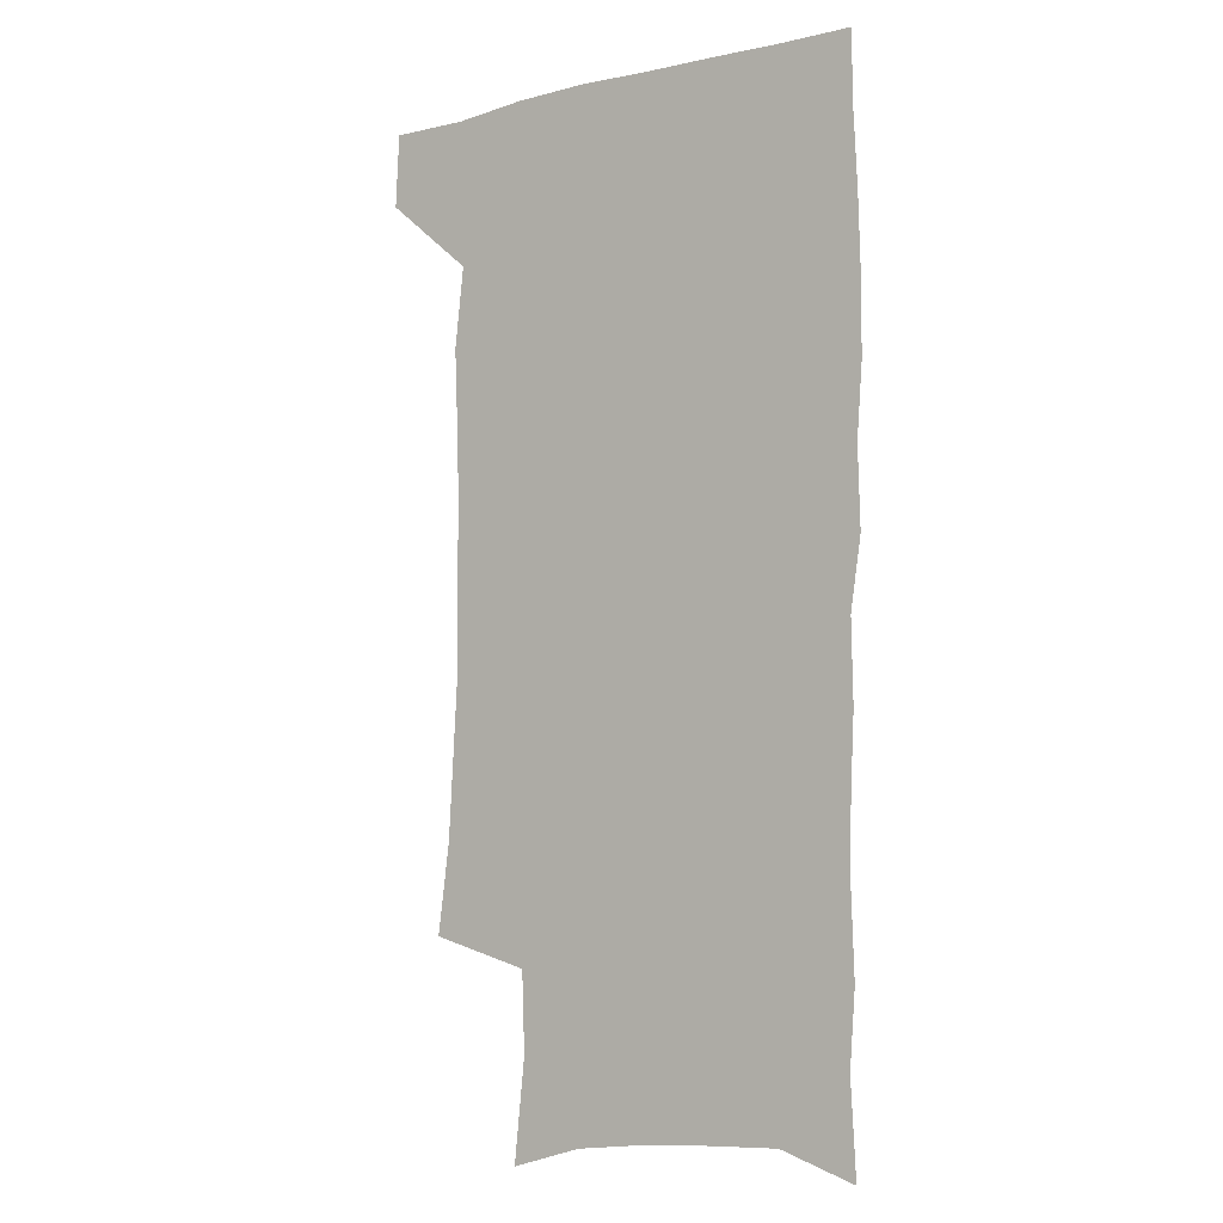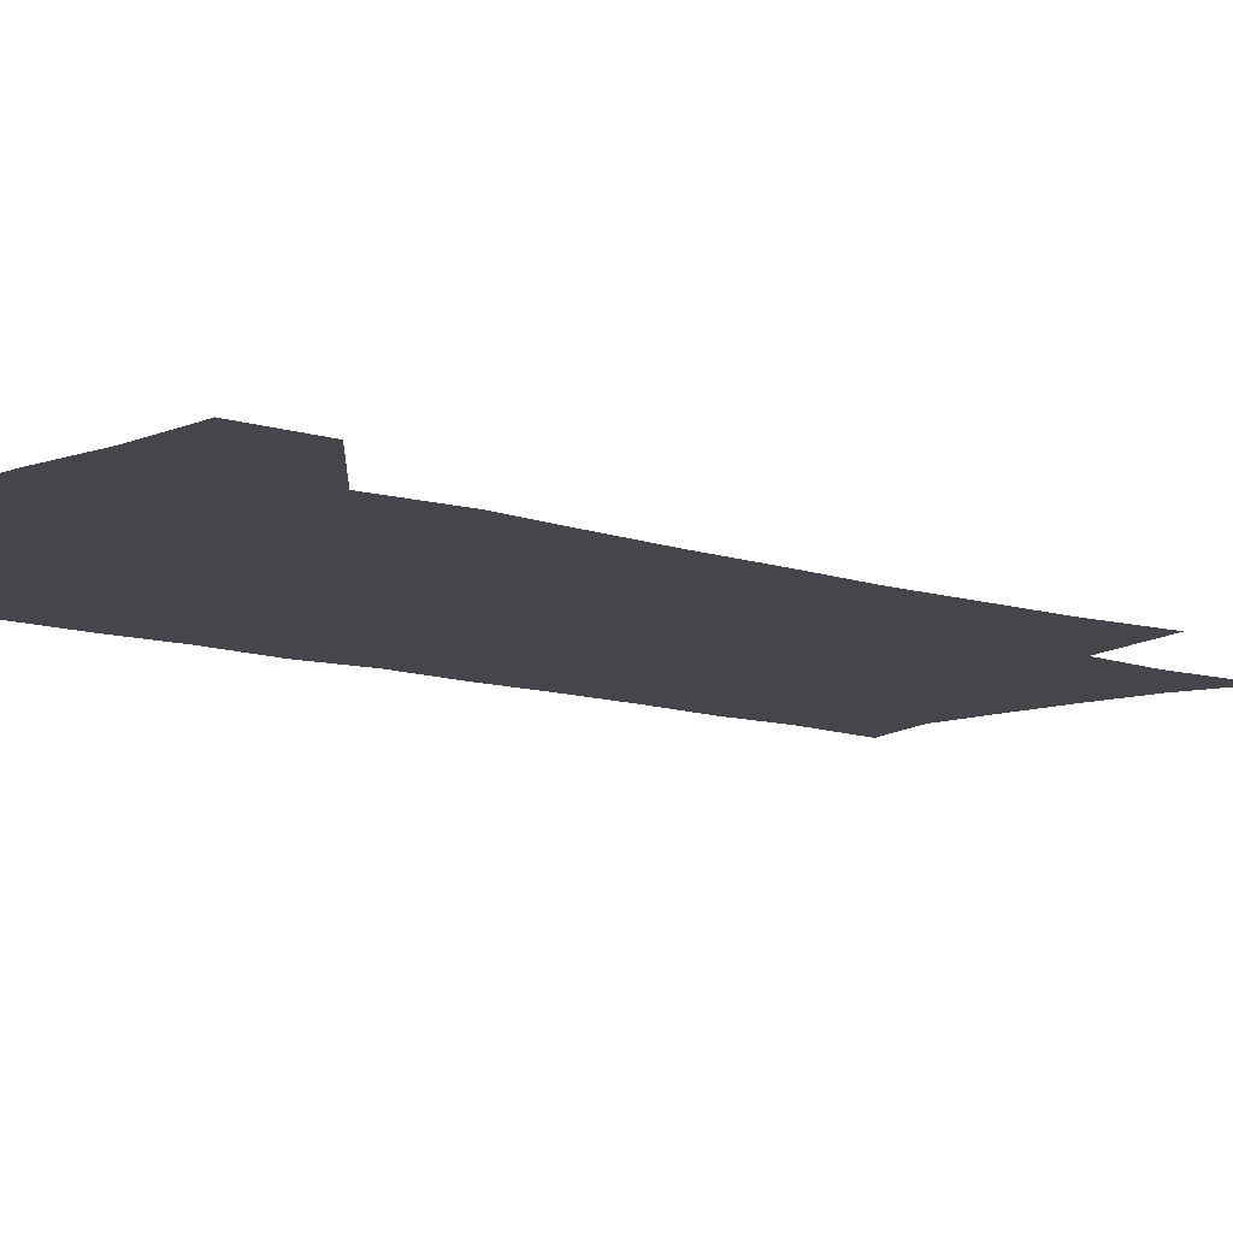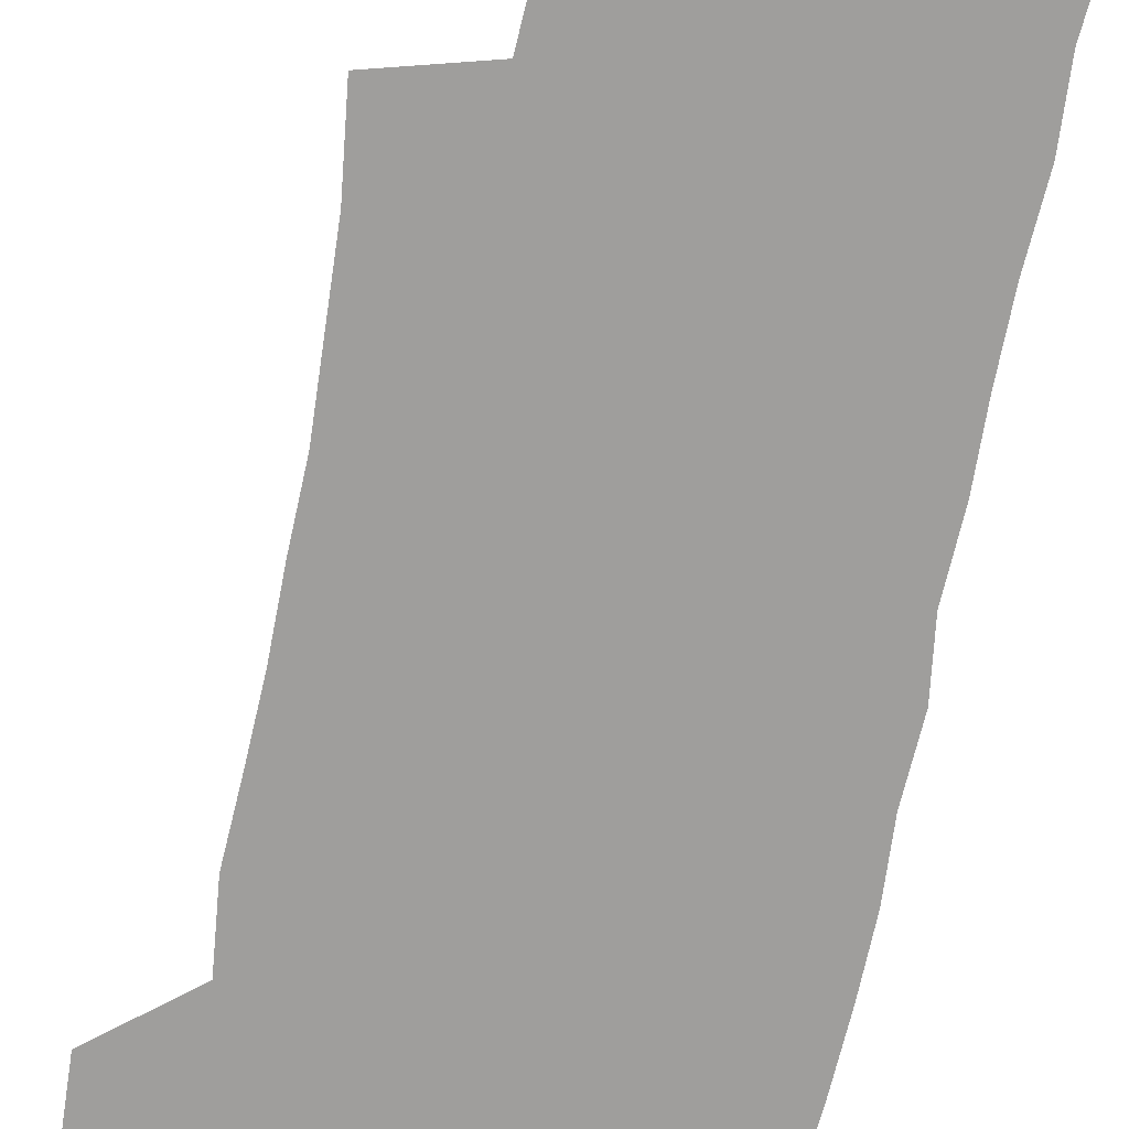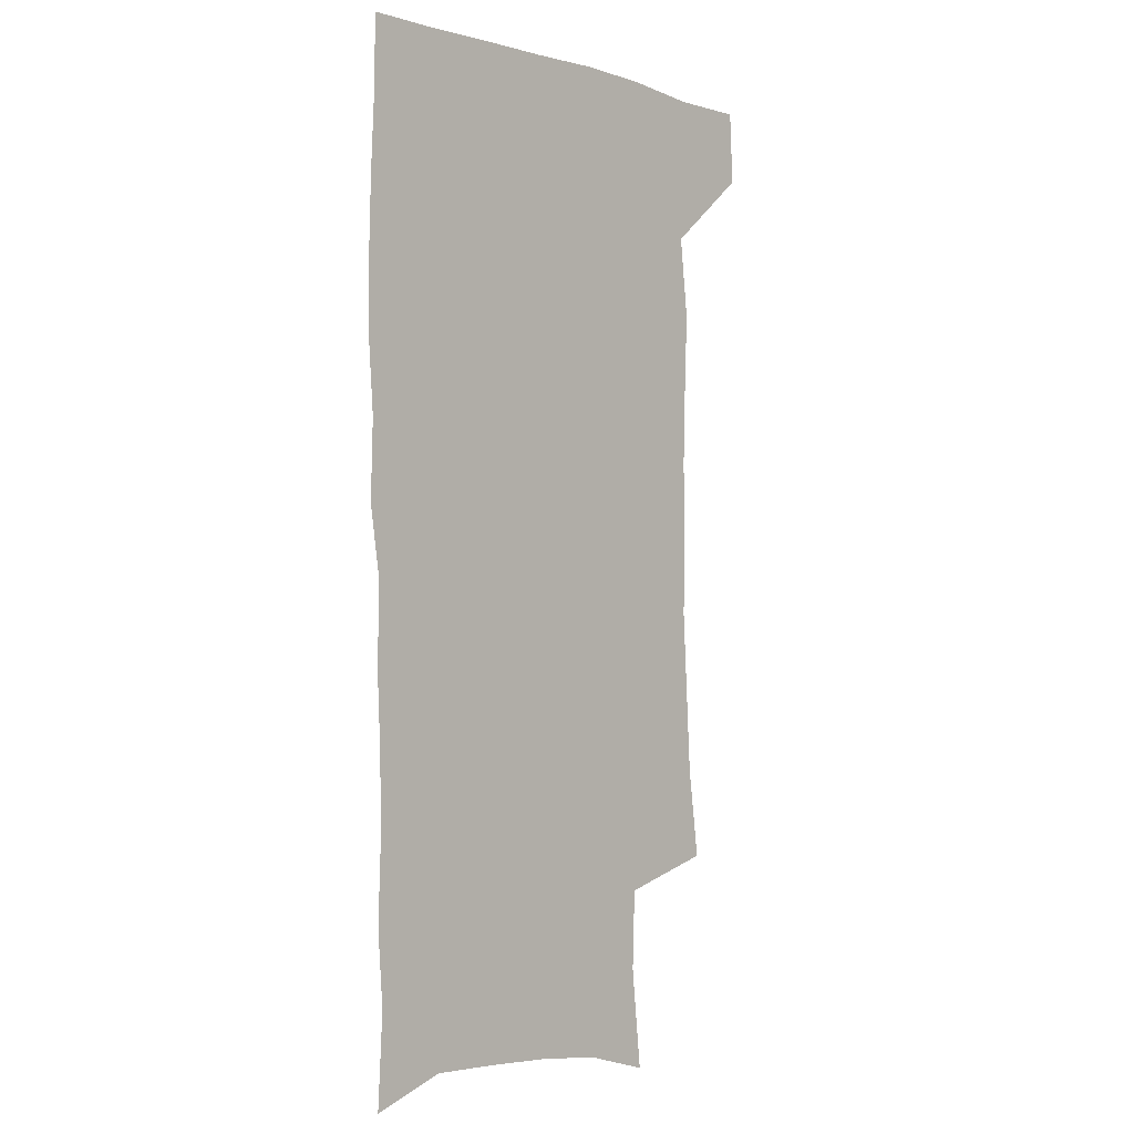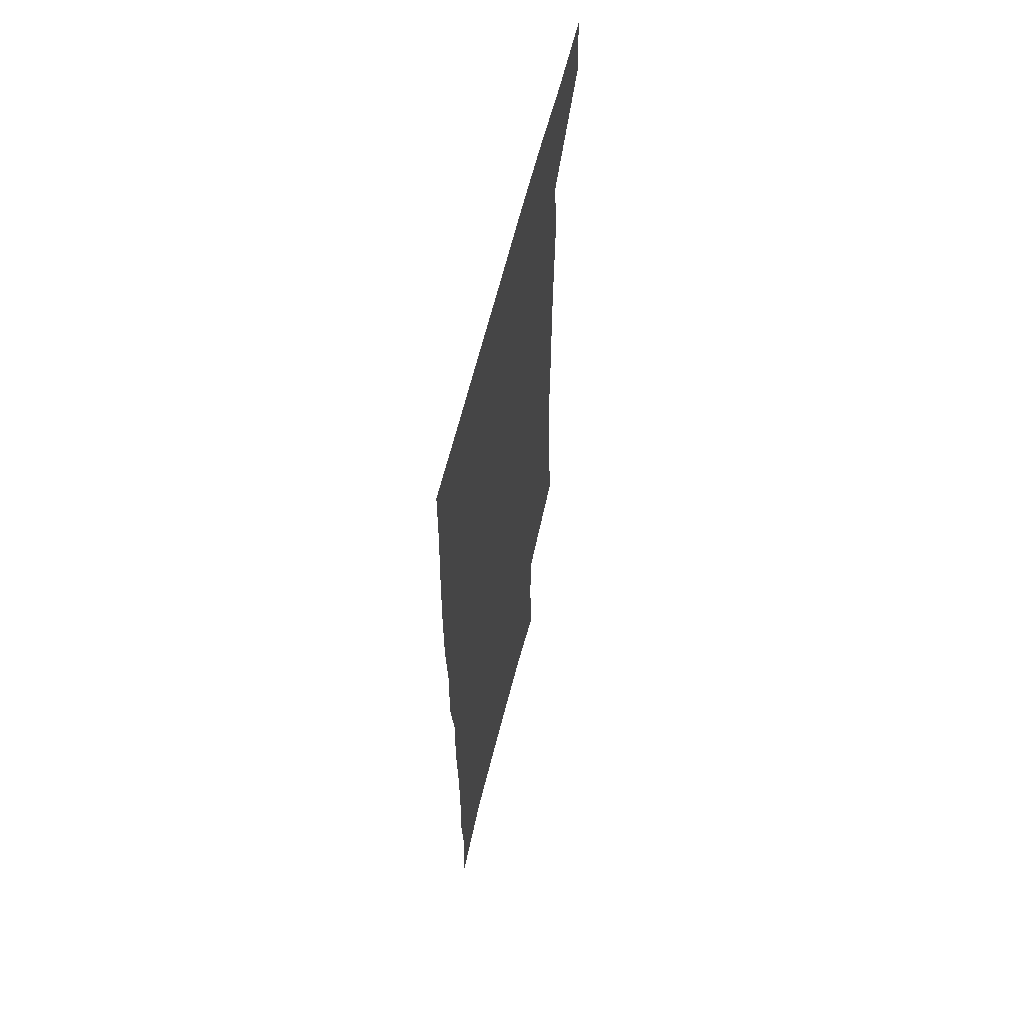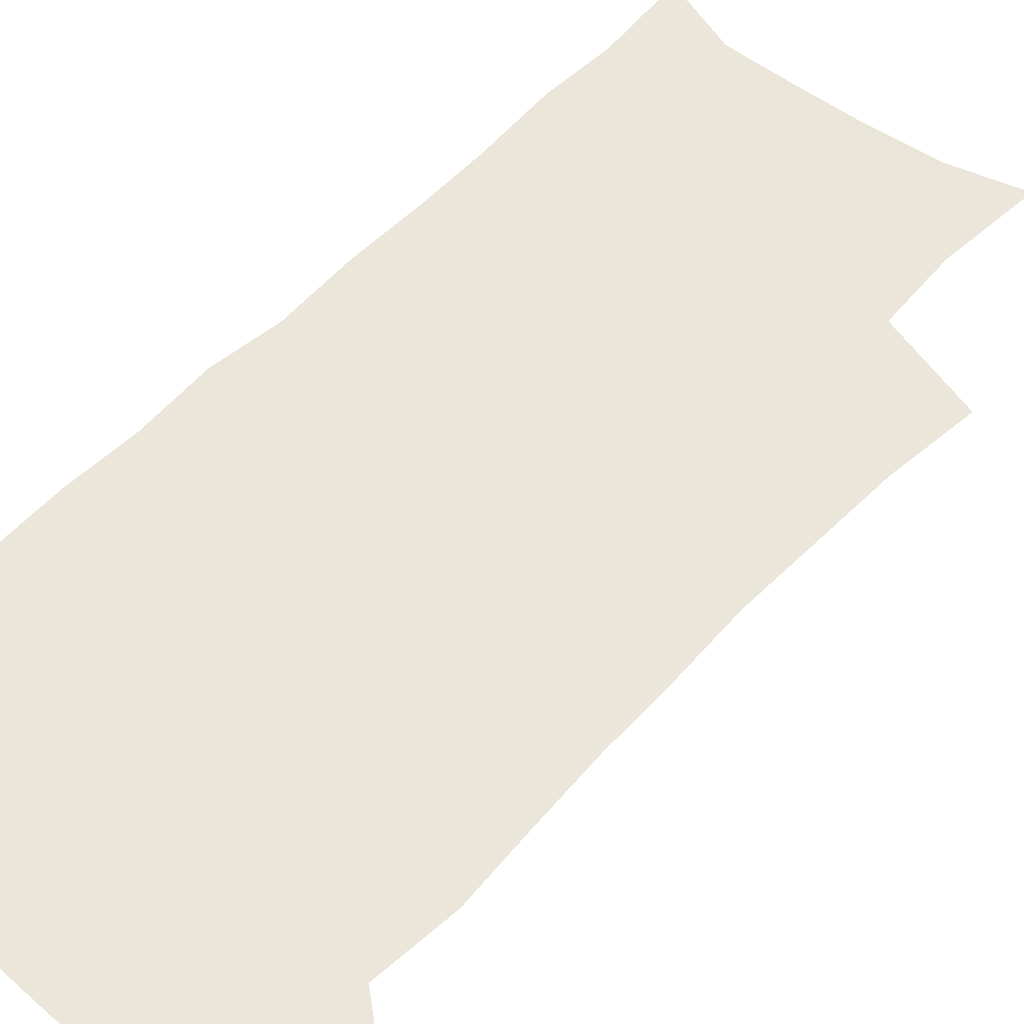
<metadata>
{"format":"obj","ext":"obj","renderer":"f3d","projection":"perspective","resolution":1024,"background":"white","views":[{"elev":-6.6,"azim":35.7,"up":"+Y"},{"elev":-10.1,"azim":-132.8,"up":"+Z"},{"elev":-70.9,"azim":-11.8,"up":"+Z"},{"elev":-2.3,"azim":132.4,"up":"+Y"},{"elev":62.1,"azim":103.8,"up":"+Y"},{"elev":55.0,"azim":-139.1,"up":"+Z"}]}
</metadata>
<code>
v 477.7 538.1 0
v 479.2 567.7 0
v 503.3 246.4 0
v 508.1 282.4 0
v 509.9 315.1 0
v 511.8 348.6 0
v 511.3 380.2 0
v 511.6 412.8 0
v 510.7 444.4 0
v 509.5 475.4 0
v 513.2 508.1 0
v 511.2 538.2 0
v 511.4 567.4 0
v 540.8 162.2 0
v 545.1 202.8 0
v 544 234.8 0
v 547.3 270.7 0
v 548.3 302.5 0
v 546.7 331.5 0
v 547.5 363 0
v 547.1 392.8 0
v 545.8 421.9 0
v 545.1 451.5 0
v 545.4 481.2 0
v 545.1 509.9 0
v 545.1 538.3 0
v 541.1 570 0
v 570.2 170.4 0
v 575.1 214.9 0
v 575.9 247.7 0
v 576.4 279.2 0
v 575.8 308.1 0
v 576.1 339.1 0
v 576.5 369.6 0
v 575.2 396.8 0
v 574.6 425.6 0
v 575.1 455.2 0
v 574.7 483.2 0
v 574.6 511 0
v 574.6 538.4 0
v 571.1 570.7 0
v 598.9 173.4 0
v 601.3 216.2 0
v 602.3 251.6 0
v 602.5 281.9 0
v 602.6 311.8 0
v 602.4 340.4 0
v 602.5 370.2 0
v 602.8 400.1 0
v 602.5 427.8 0
v 602.7 456.7 0
v 602.6 484.2 0
v 603 511.9 0
v 602.5 539.7 0
v 601.6 569.5 0
v 627.5 174.9 0
v 627.7 217.3 0
v 628 249.8 0
v 628.7 279 0
v 628.3 312.1 0
v 628.6 341.8 0
v 628.8 371.1 0
v 629.2 399.7 0
v 629.7 427.5 0
v 629.8 456.3 0
v 630 484.3 0
v 630.3 511.9 0
v 630.7 539.4 0
v 631.1 569 0
v 655.9 175.7 0
v 654.4 213.2 0
v 654.7 244.9 0
v 655.4 275.2 0
v 655.3 306.8 0
v 655.7 337.2 0
v 656 367.2 0
v 657 396.2 0
v 657.4 425.5 0
v 658 454.1 0
v 658.9 482.5 0
v 659.1 511 0
v 659.5 539.4 0
v 660.4 568.1 0
v 686.5 165.3 0
v 684.5 202.4 0
v 686.7 232 0
v 685.6 265 0
v 686 296.1 0
v 687.5 326.2 0
v 686.8 358.6 0
v 691.1 386.7 0
v 690.2 418.5 0
v 692.4 448 0
v 692.4 478.3 0
v 691.6 508.6 0
v 690.1 538.7 0
v 689.7 568 0
v 691 601 0
f 11 12 1
f 1 12 2
f 12 13 2
f 16 17 3
f 3 17 4
f 17 18 4
f 4 18 5
f 18 19 5
f 5 19 6
f 19 20 6
f 6 20 7
f 20 21 7
f 7 21 8
f 21 22 8
f 8 22 9
f 22 23 9
f 9 23 10
f 23 24 10
f 10 24 11
f 24 25 11
f 11 25 12
f 25 26 12
f 12 26 13
f 26 27 13
f 14 28 15
f 28 29 15
f 15 29 16
f 29 30 16
f 16 30 17
f 30 31 17
f 17 31 18
f 31 32 18
f 18 32 19
f 32 33 19
f 19 33 20
f 33 34 20
f 20 34 21
f 34 35 21
f 21 35 22
f 35 36 22
f 22 36 23
f 36 37 23
f 23 37 24
f 37 38 24
f 24 38 25
f 38 39 25
f 25 39 26
f 39 40 26
f 26 40 27
f 40 41 27
f 28 42 29
f 42 43 29
f 29 43 30
f 43 44 30
f 30 44 31
f 44 45 31
f 31 45 32
f 45 46 32
f 32 46 33
f 46 47 33
f 33 47 34
f 47 48 34
f 34 48 35
f 48 49 35
f 35 49 36
f 49 50 36
f 36 50 37
f 50 51 37
f 37 51 38
f 51 52 38
f 38 52 39
f 52 53 39
f 39 53 40
f 53 54 40
f 40 54 41
f 54 55 41
f 42 56 43
f 56 57 43
f 43 57 44
f 57 58 44
f 44 58 45
f 58 59 45
f 45 59 46
f 59 60 46
f 46 60 47
f 60 61 47
f 47 61 48
f 61 62 48
f 48 62 49
f 62 63 49
f 49 63 50
f 63 64 50
f 50 64 51
f 64 65 51
f 51 65 52
f 65 66 52
f 52 66 53
f 66 67 53
f 53 67 54
f 67 68 54
f 54 68 55
f 68 69 55
f 56 70 57
f 70 71 57
f 57 71 58
f 71 72 58
f 58 72 59
f 72 73 59
f 59 73 60
f 73 74 60
f 60 74 61
f 74 75 61
f 61 75 62
f 75 76 62
f 62 76 63
f 76 77 63
f 63 77 64
f 77 78 64
f 64 78 65
f 78 79 65
f 65 79 66
f 79 80 66
f 66 80 67
f 80 81 67
f 67 81 68
f 81 82 68
f 68 82 69
f 82 83 69
f 70 84 71
f 84 85 71
f 71 85 72
f 85 86 72
f 72 86 73
f 86 87 73
f 73 87 74
f 87 88 74
f 74 88 75
f 88 89 75
f 75 89 76
f 89 90 76
f 76 90 77
f 90 91 77
f 77 91 78
f 91 92 78
f 78 92 79
f 92 93 79
f 79 93 80
f 93 94 80
f 80 94 81
f 94 95 81
f 81 95 82
f 95 96 82
f 82 96 83
f 96 97 83

</code>
